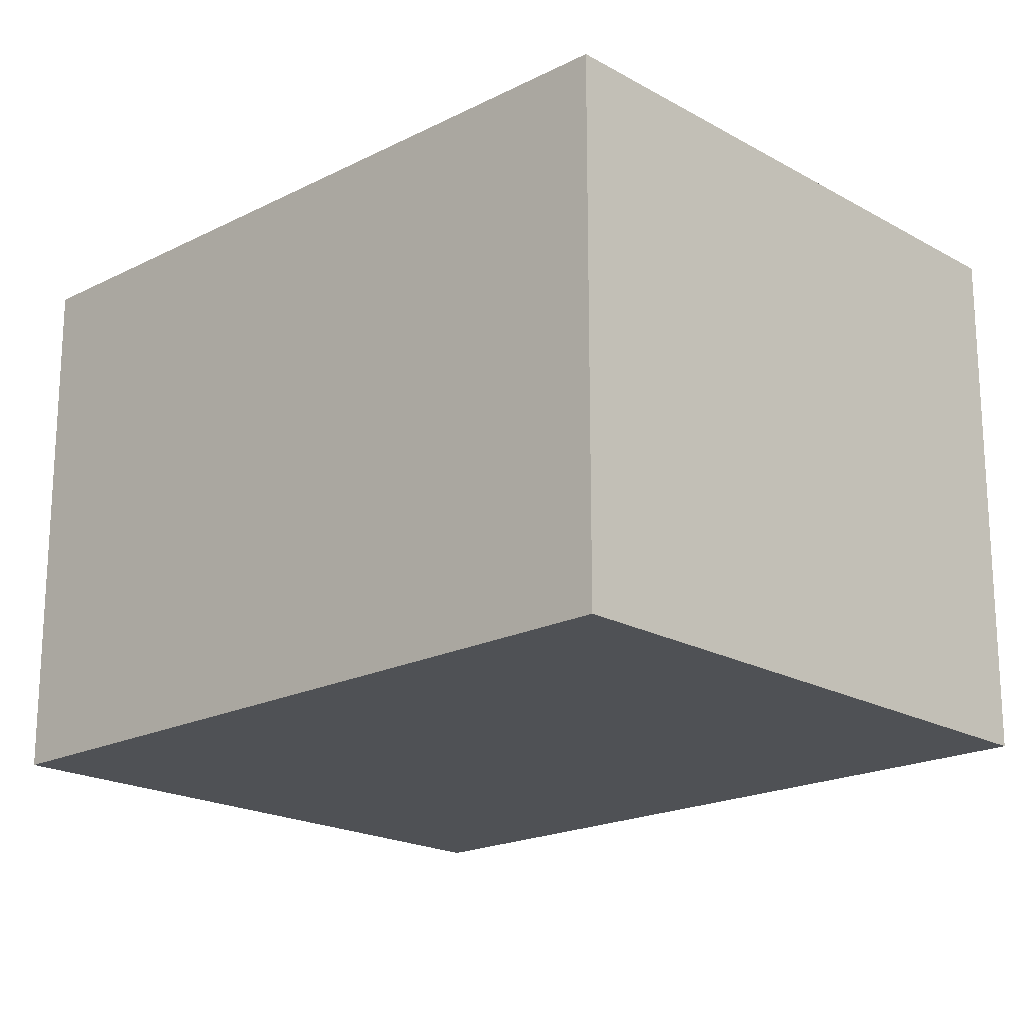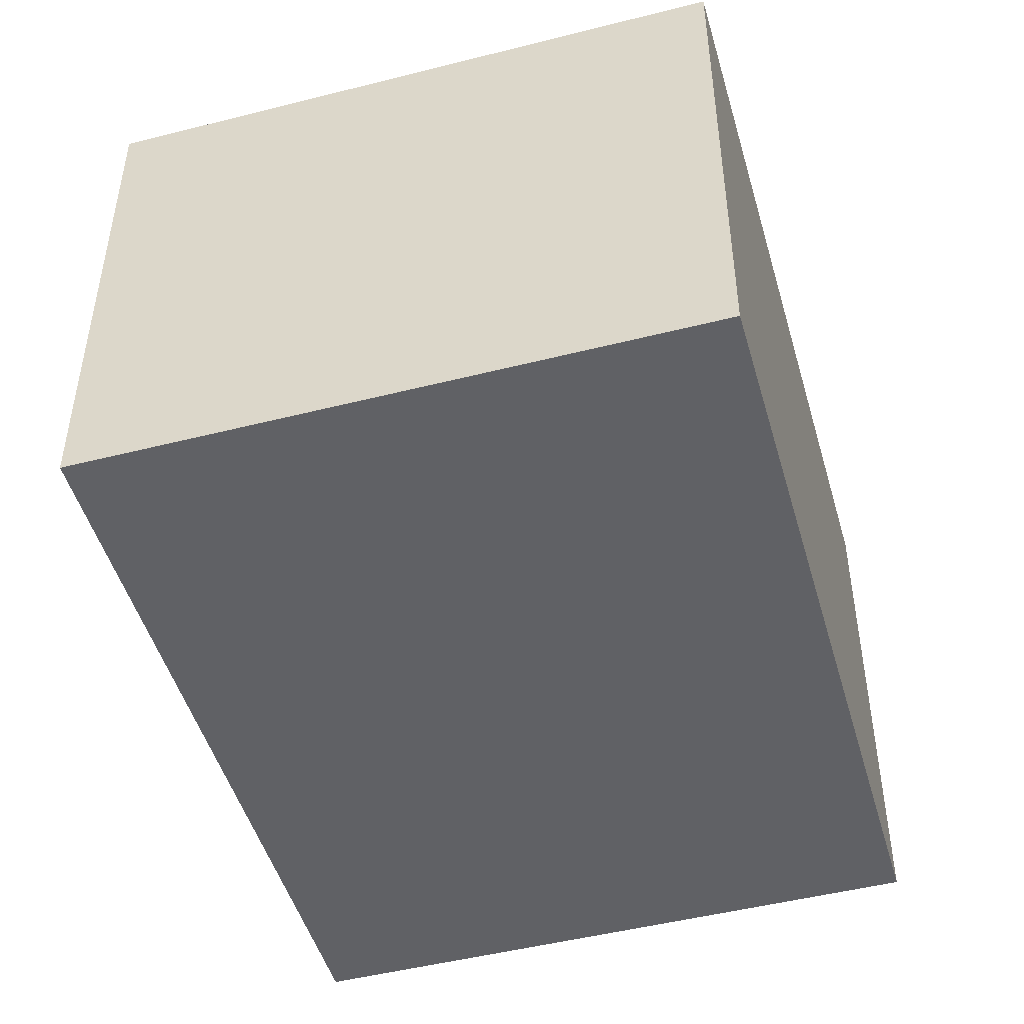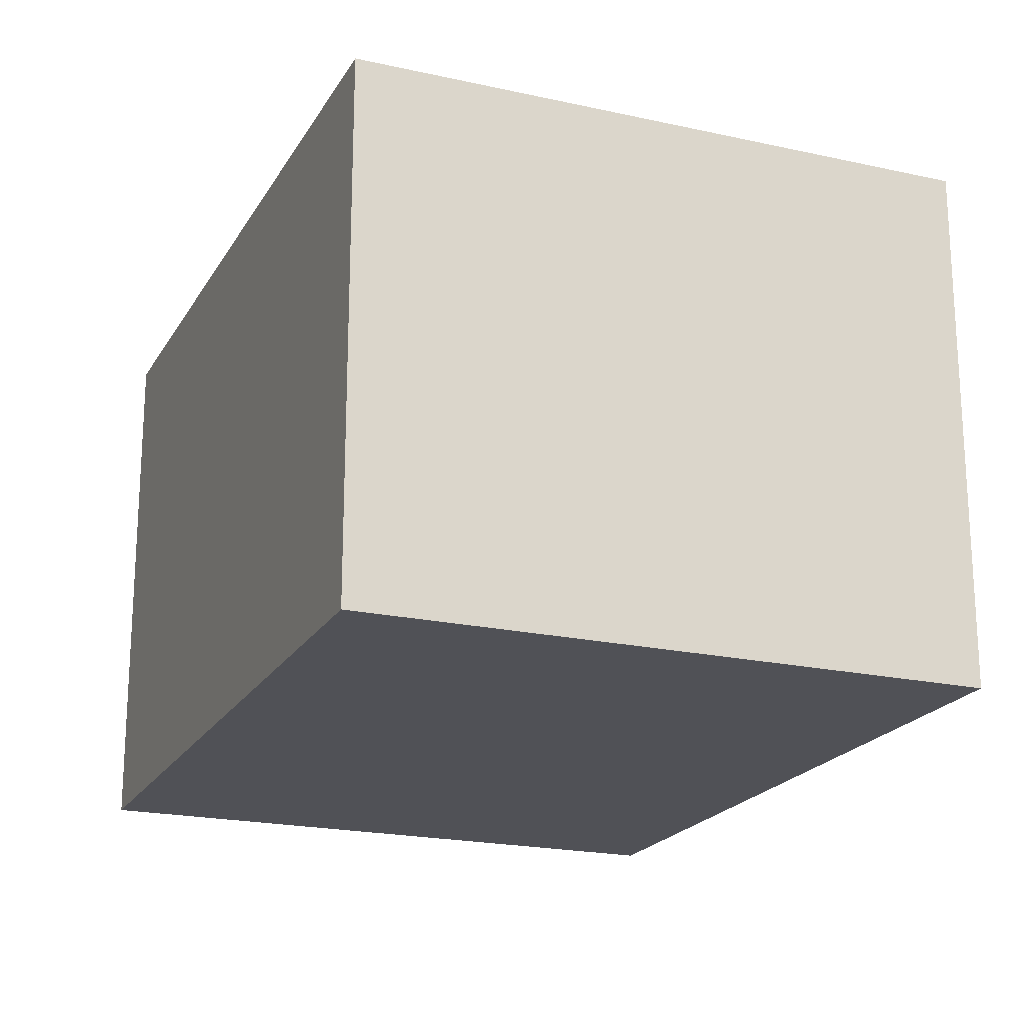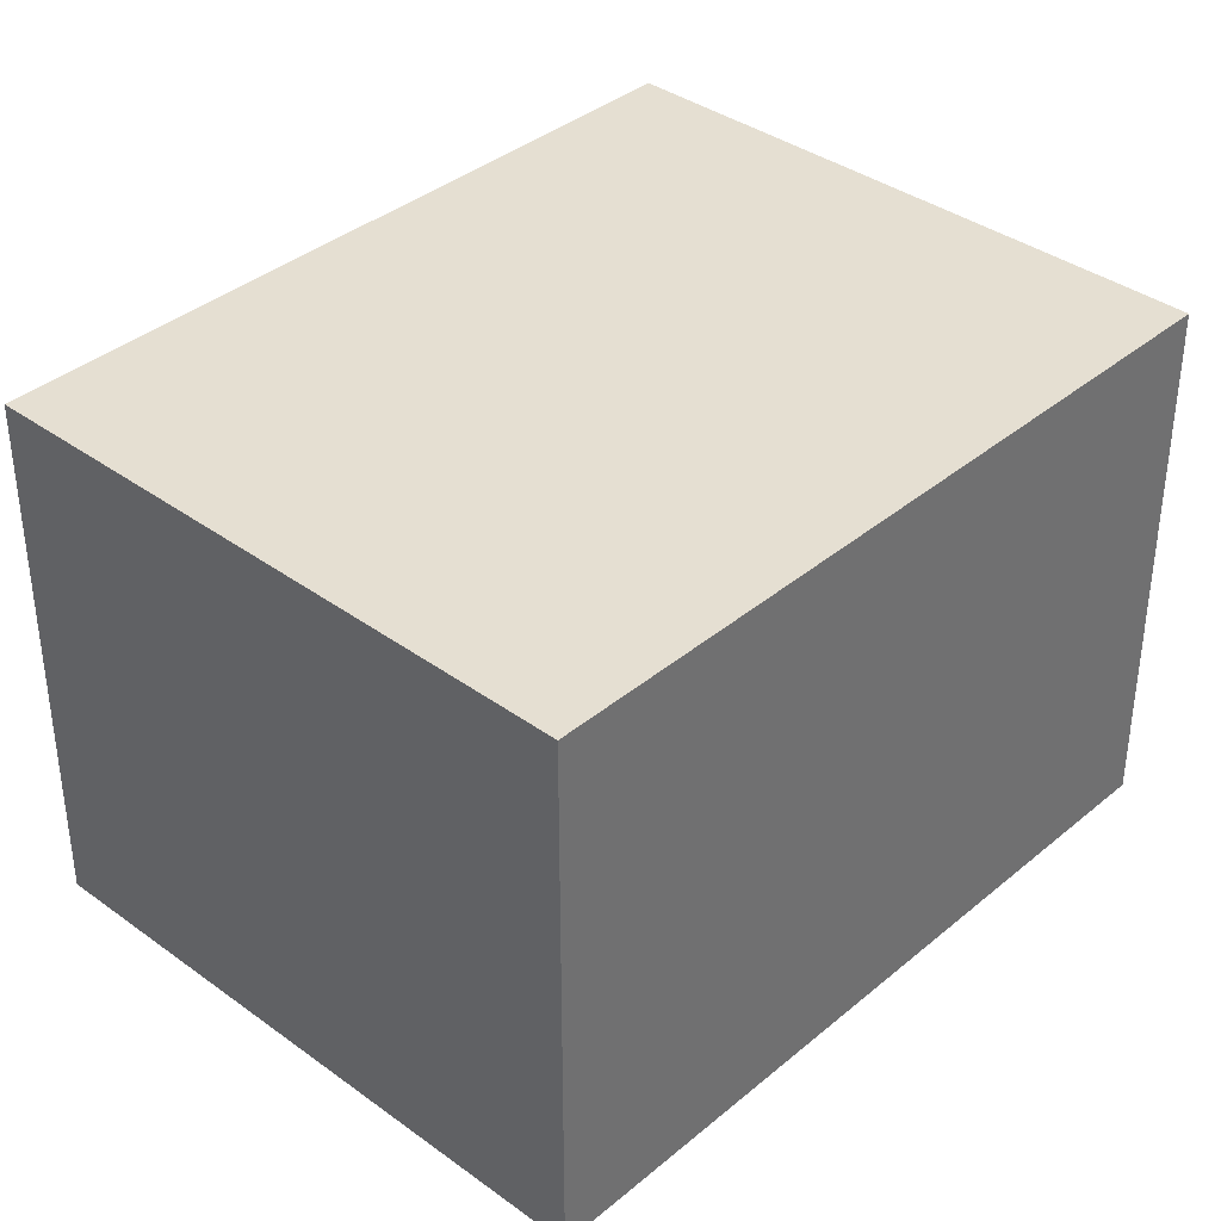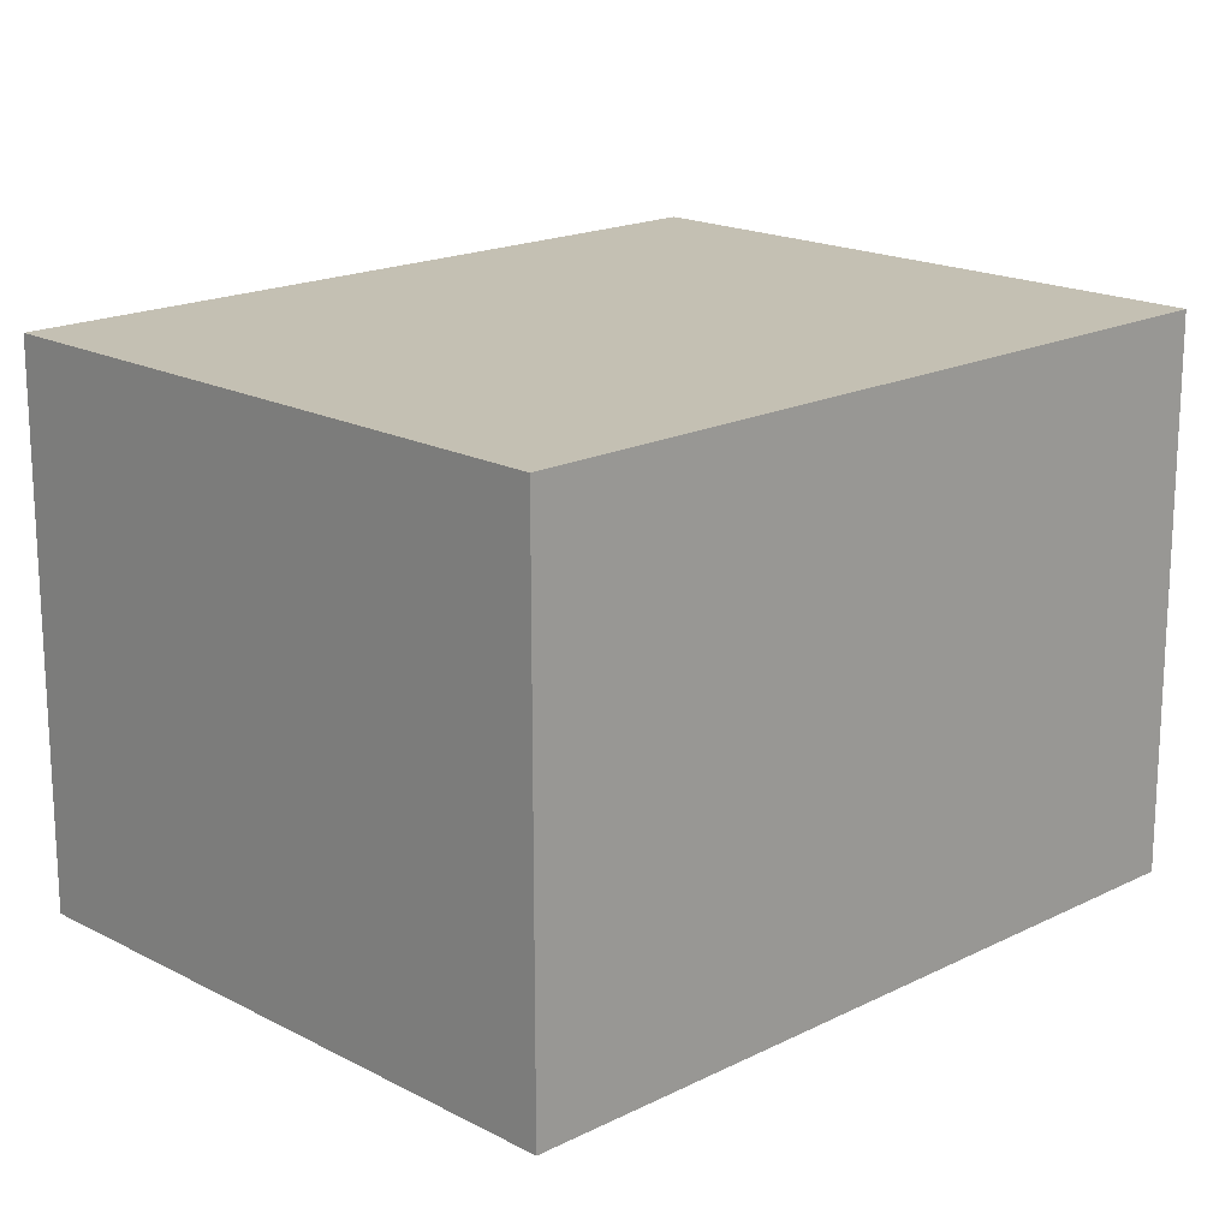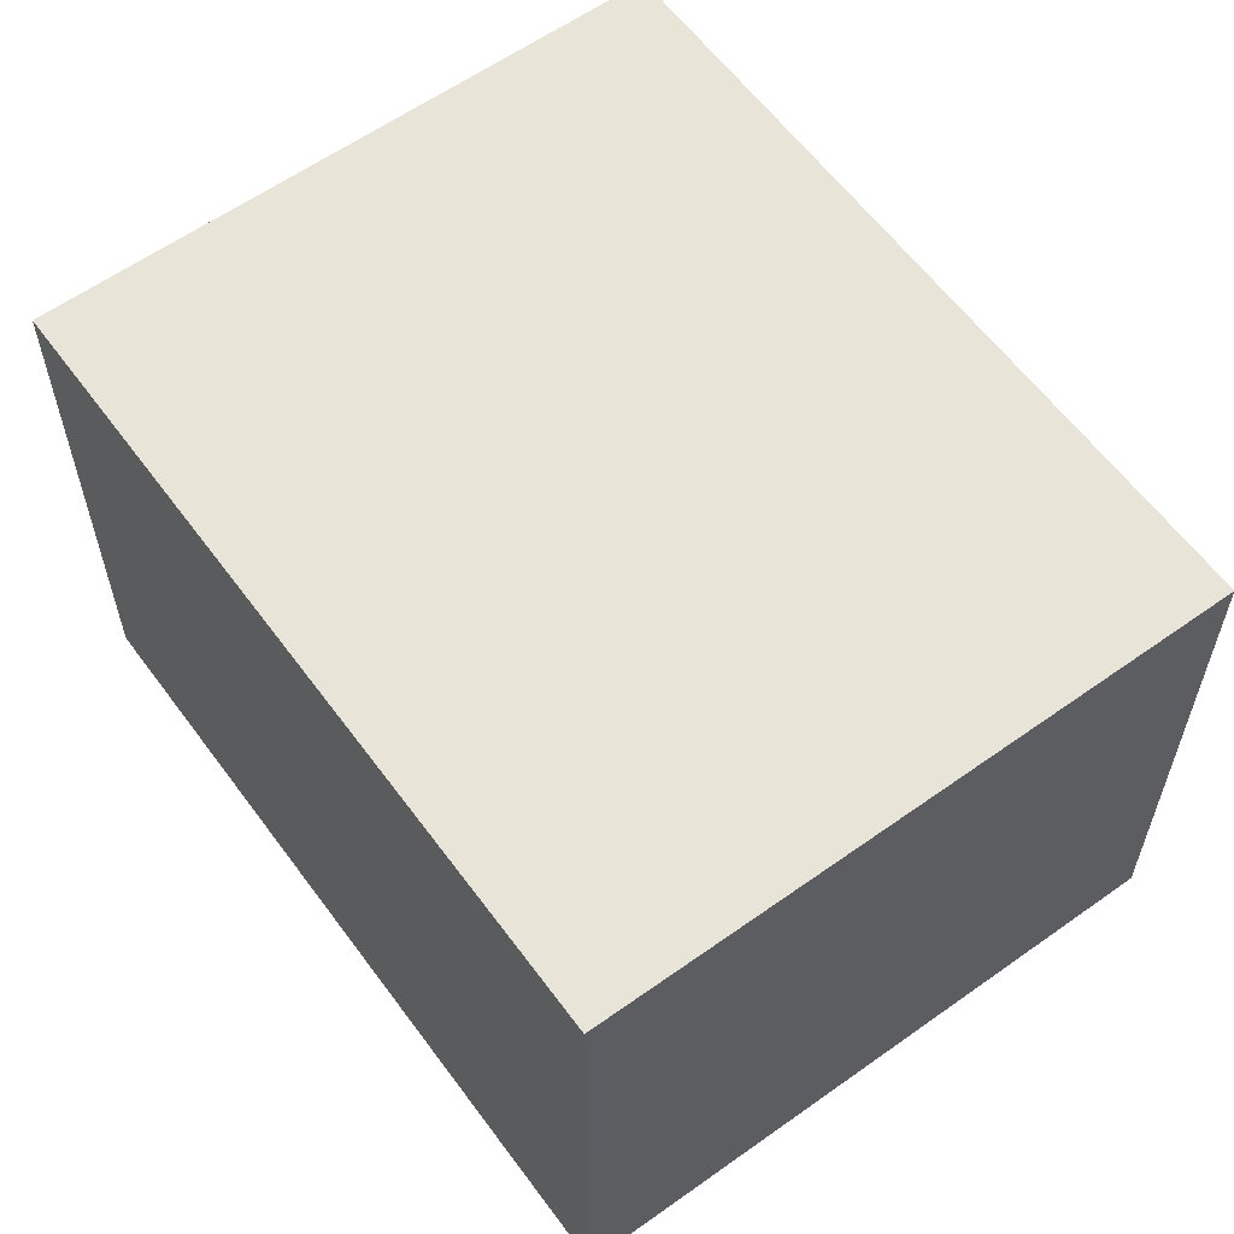
<metadata>
{"format":"obj","ext":"obj","renderer":"f3d","projection":"perspective","resolution":1024,"background":"white","views":[{"elev":-19.5,"azim":149.1,"up":"+Y"},{"elev":-48.4,"azim":-148.5,"up":"+Y"},{"elev":-20.4,"azim":-6.5,"up":"+Y"},{"elev":37.3,"azim":-121.3,"up":"+Y"},{"elev":18.0,"azim":61.3,"up":"+Y"},{"elev":60.0,"azim":159.5,"up":"+Y"}]}
</metadata>
<code>
v  0 1.328 8.132e-17
v  2.035 1.328 1.453
v  1.51 1.328 -0.423
v  0.525 1.328 1.876
v  1.51 2.59e-17 -0.423
v  0 0 0
v  0.525 -1.149e-16 1.876
v  2.035 -8.897e-17 1.453
g defaultobject
f 1 2 3
f 2 1 4
f 5 1 3
f 1 5 6
f 6 4 1
f 4 6 7
f 7 2 4
f 2 7 8
f 8 3 2
f 3 8 5
f 8 6 5
f 6 8 7

</code>
